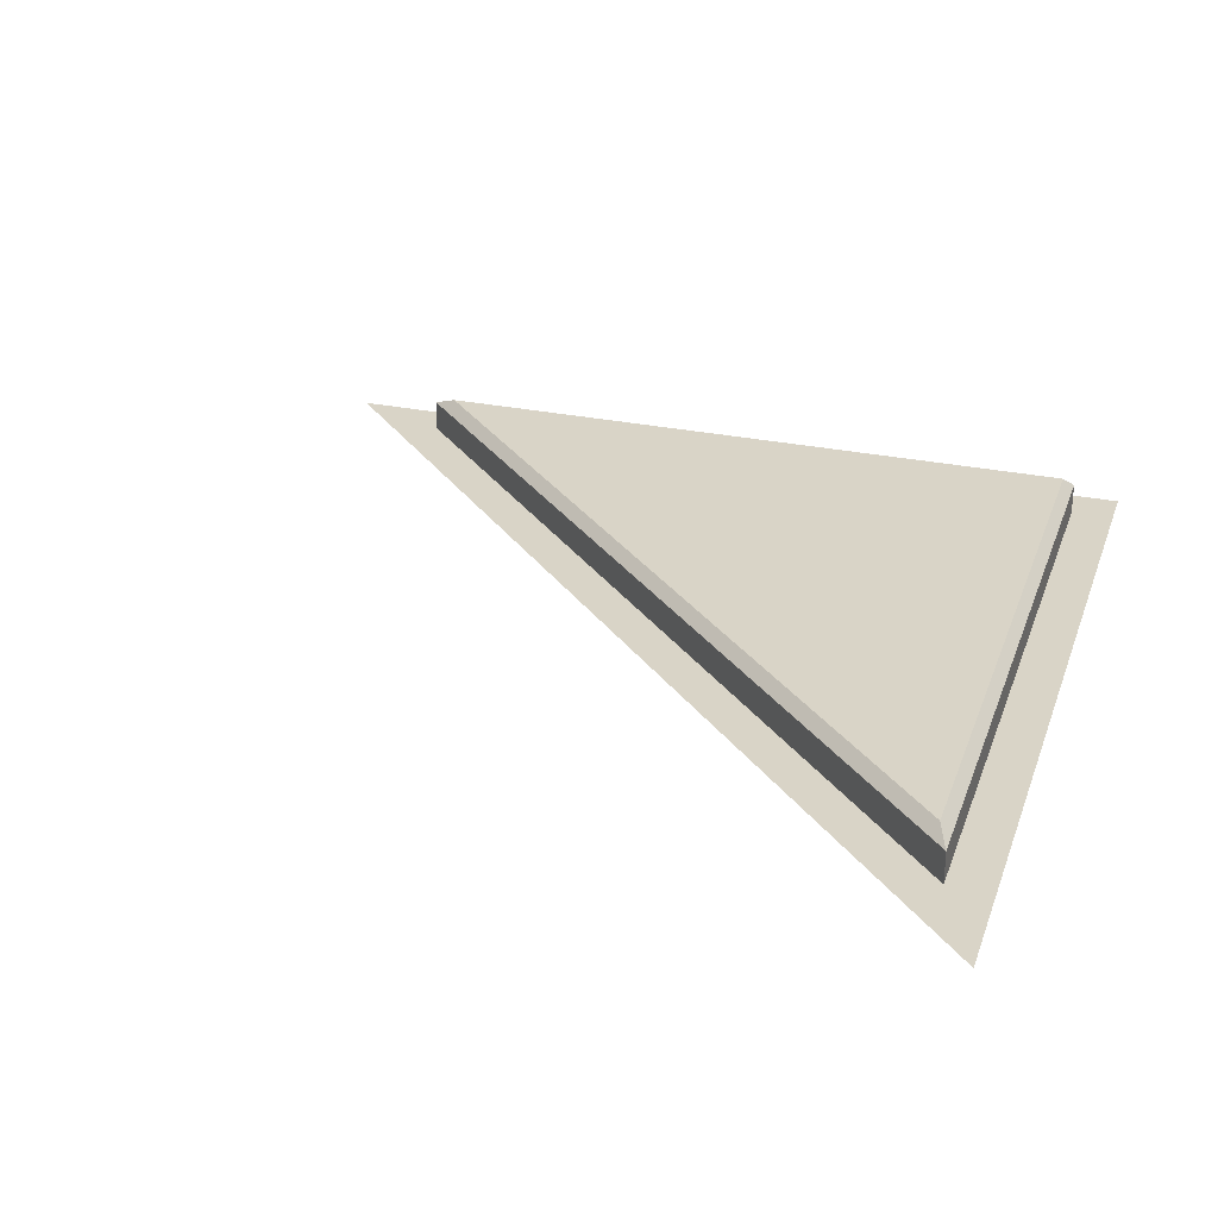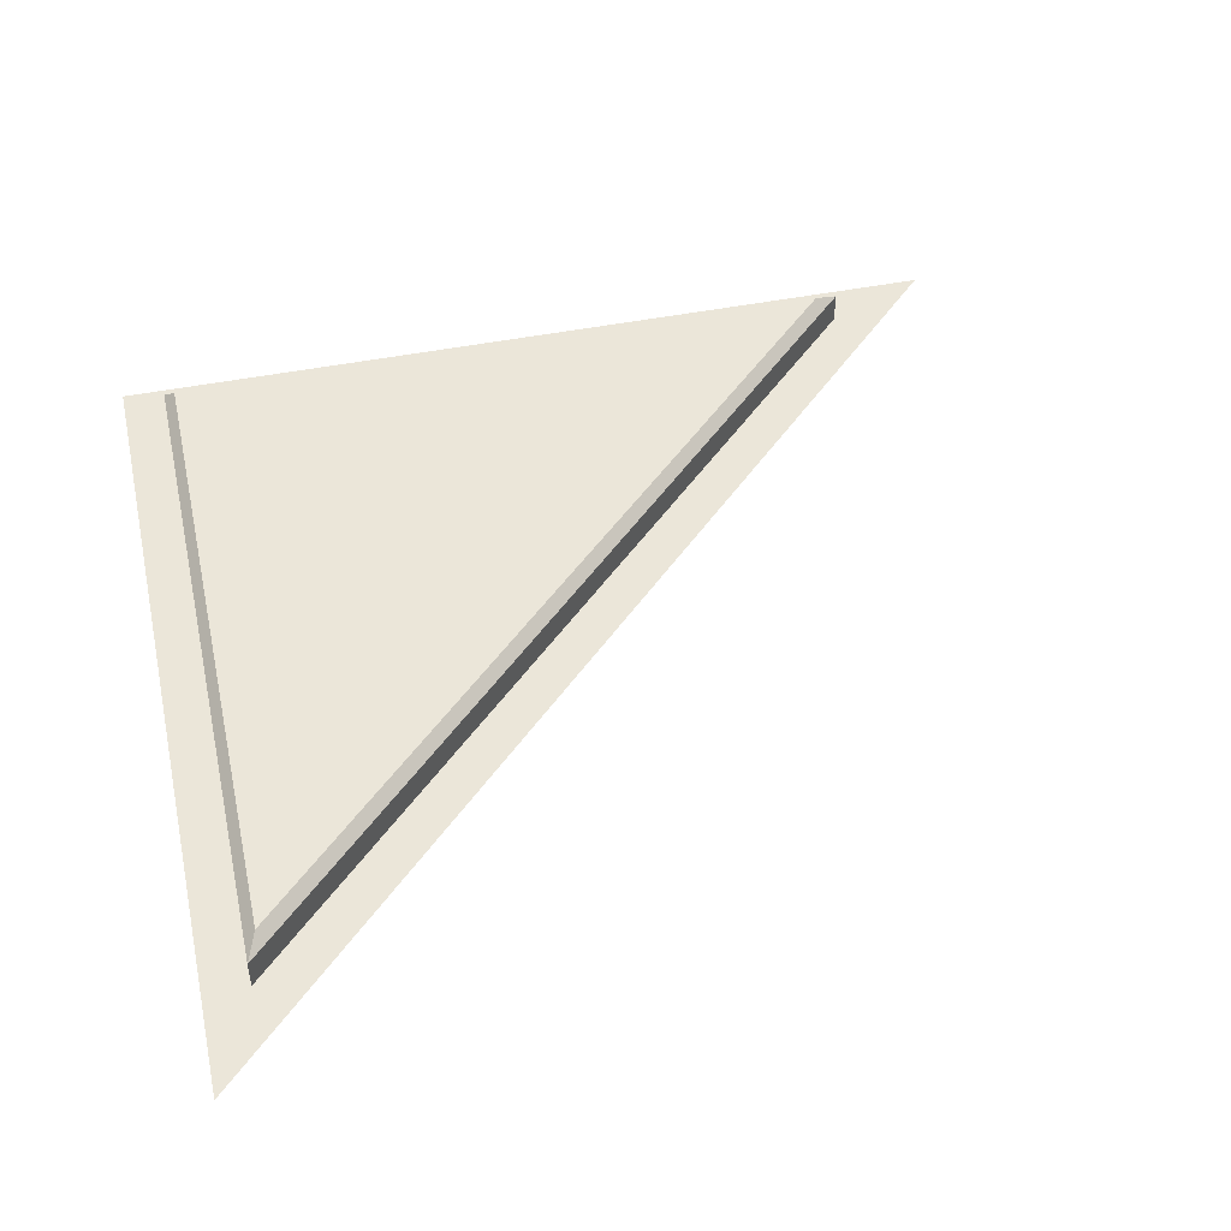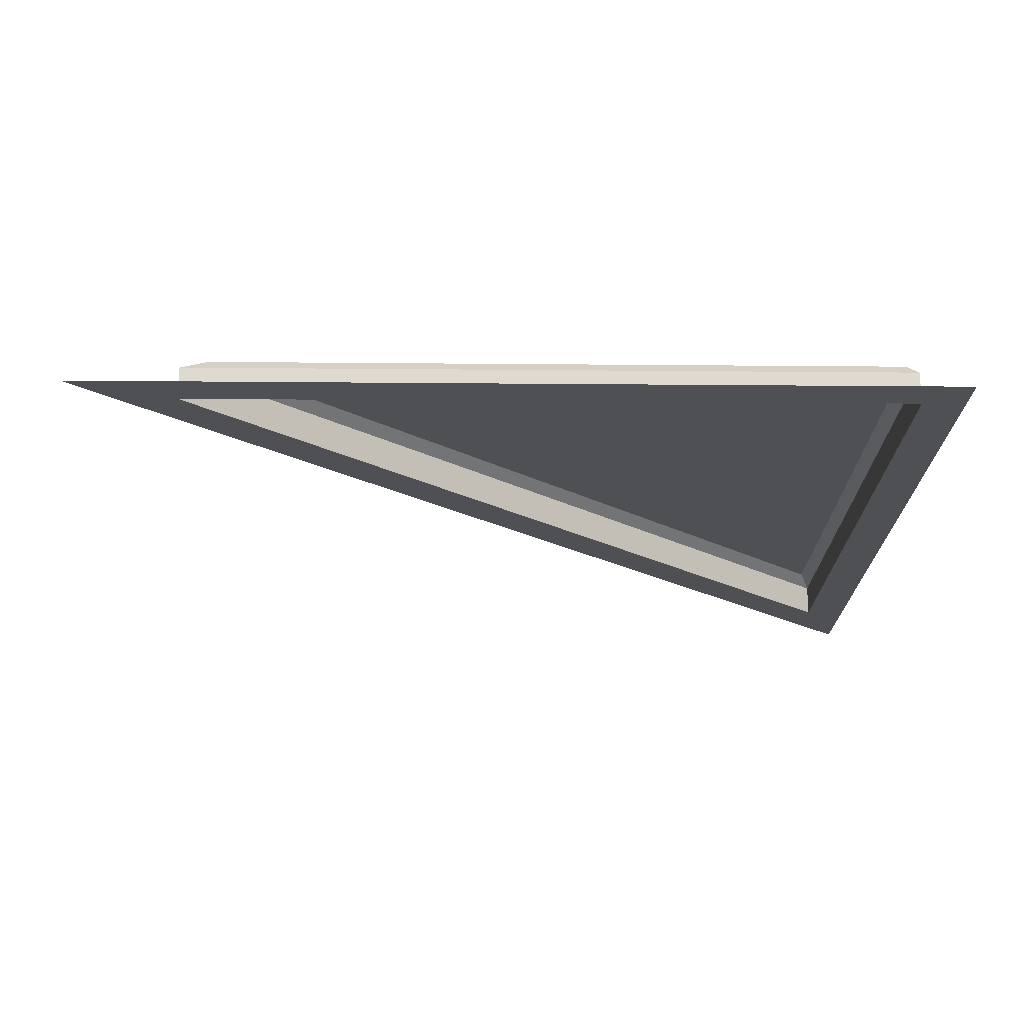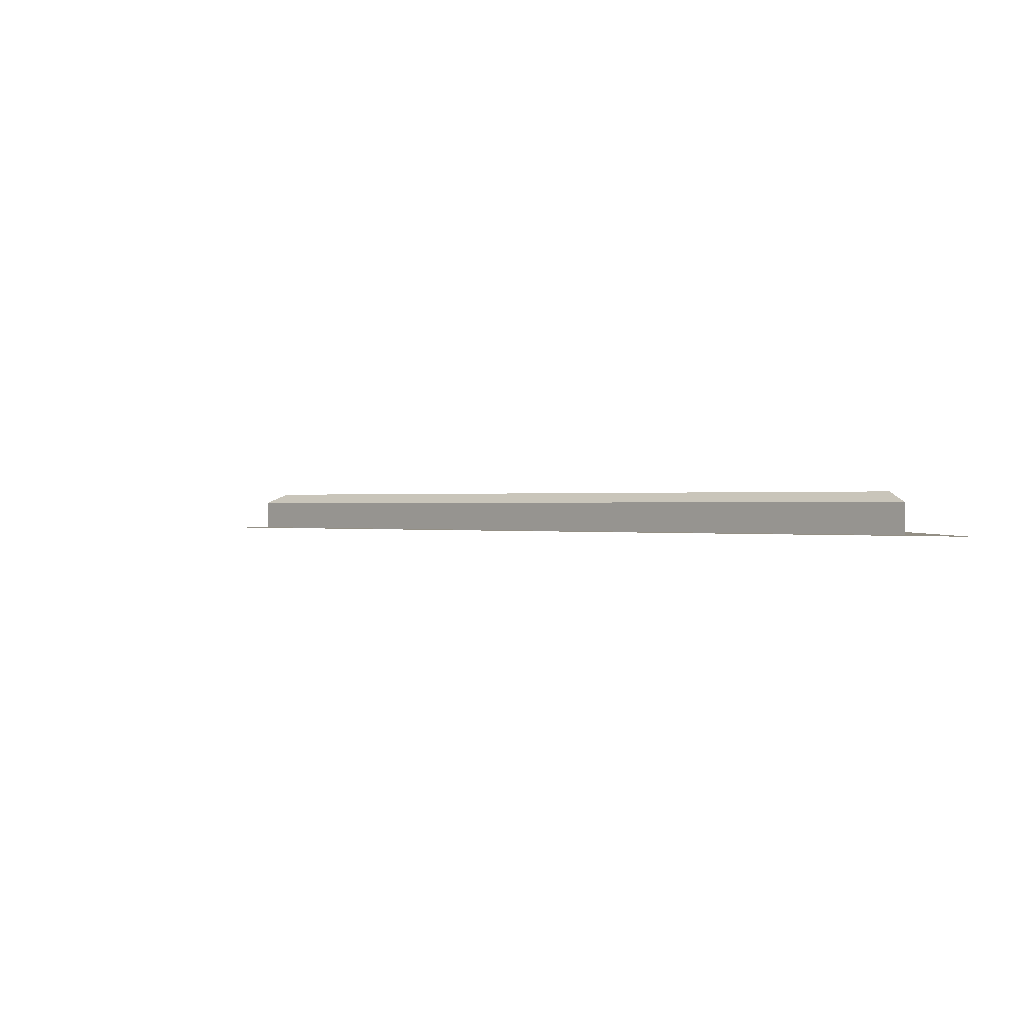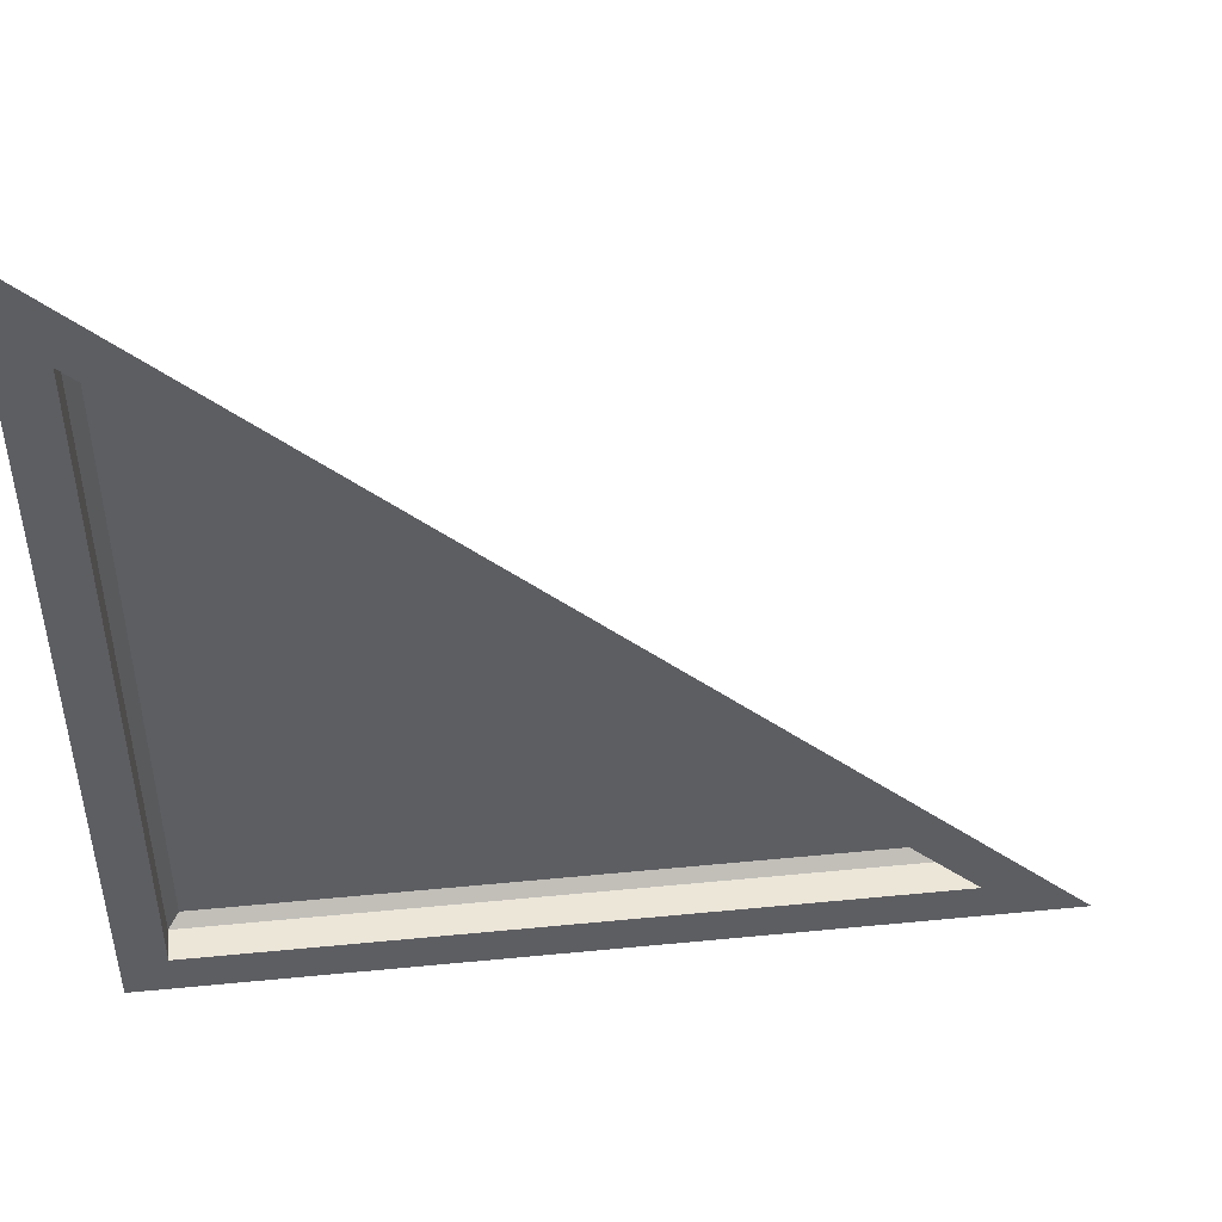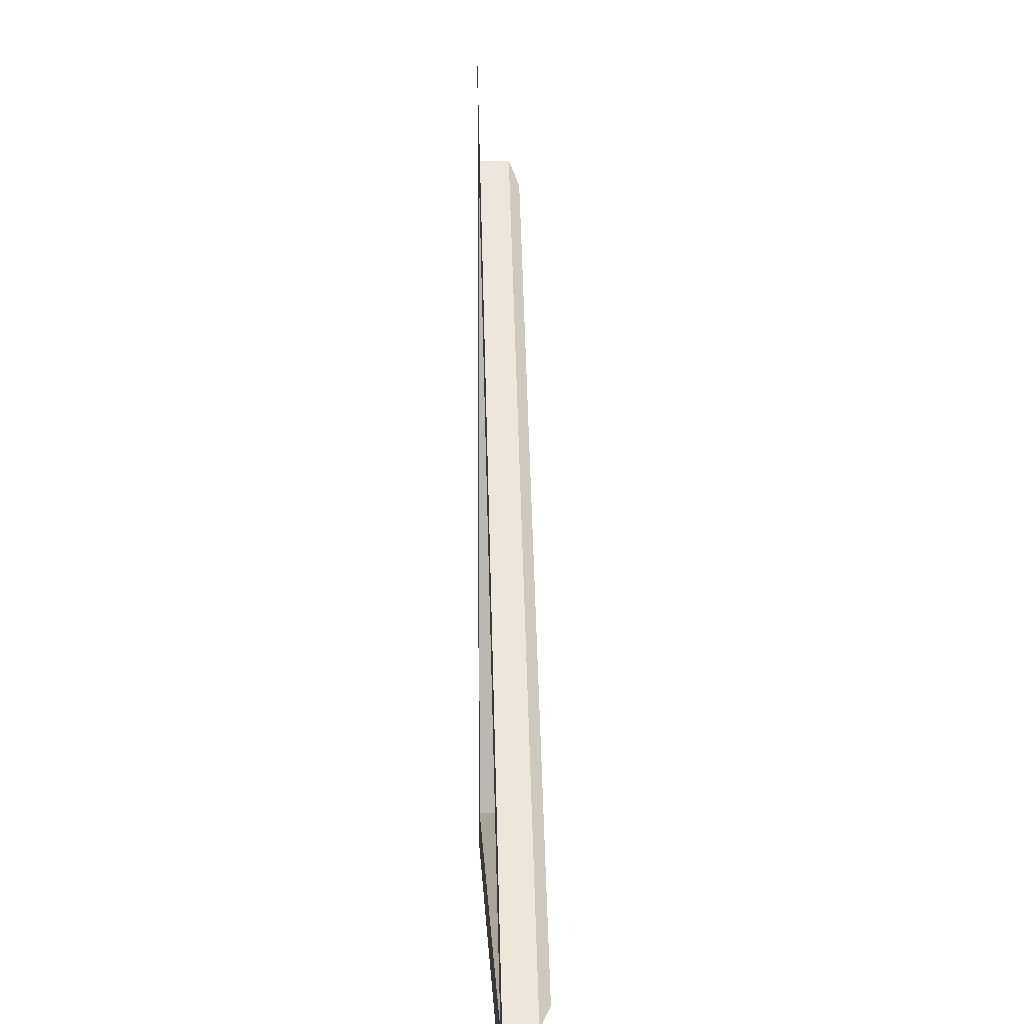
<metadata>
{"format":"obj","ext":"obj","renderer":"f3d","projection":"perspective","resolution":1024,"background":"white","views":[{"elev":28.4,"azim":107.6,"up":"+Y"},{"elev":47.9,"azim":-12.5,"up":"+Y"},{"elev":-19.1,"azim":179.0,"up":"+Y"},{"elev":0.2,"azim":90.4,"up":"+Y"},{"elev":48.9,"azim":-6.2,"up":"+Z"},{"elev":7.6,"azim":87.9,"up":"+Z"}]}
</metadata>
<code>
o Plane
v 0 0 0
v 0 0 1
v 1 0 0
v 0.8793 0 0.05
v 0.05 0 0.05
v 0.05 0 0.8793
v 0.8491 0.05 0.0625
v 0.8793 0.0375 0.05
v 0.05 0.0375 0.05
v 0.0625 0.05 0.0625
v 0.05 0.0375 0.8793
v 0.0625 0.05 0.8491
f 6 9 5
f 4 1 5
f 6 1 2
f 4 2 3
f 4 11 6
f 10 12 7
f 9 7 8
f 9 12 10
f 12 8 7
f 5 8 4
f 6 11 9
f 4 3 1
f 6 5 1
f 4 6 2
f 4 8 11
f 9 10 7
f 9 11 12
f 12 11 8
f 5 9 8

</code>
